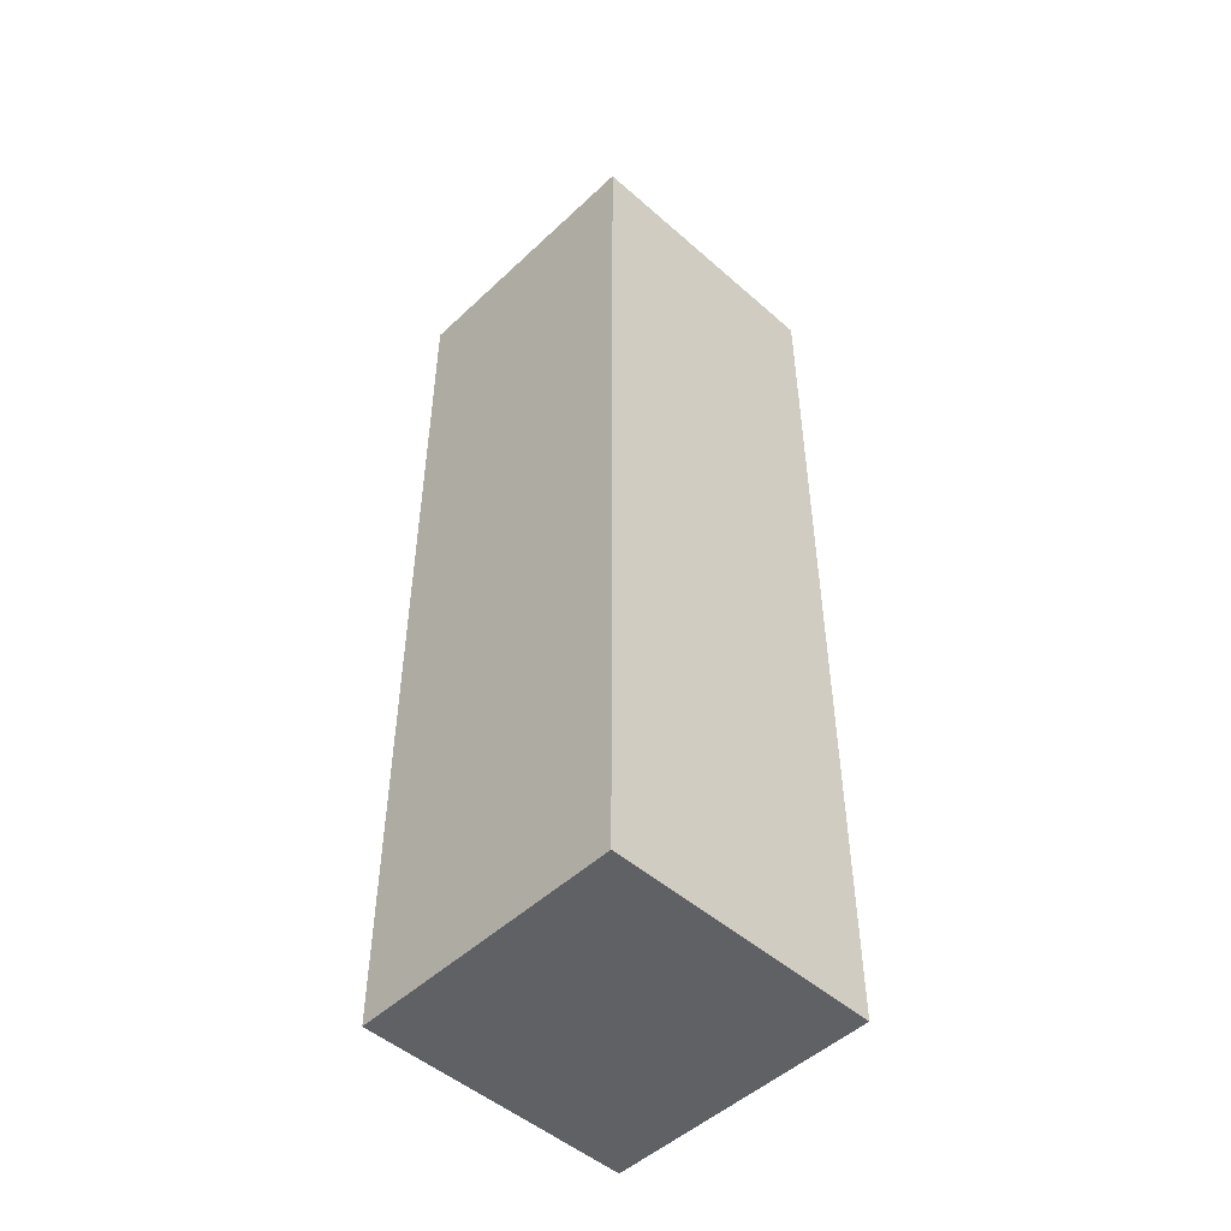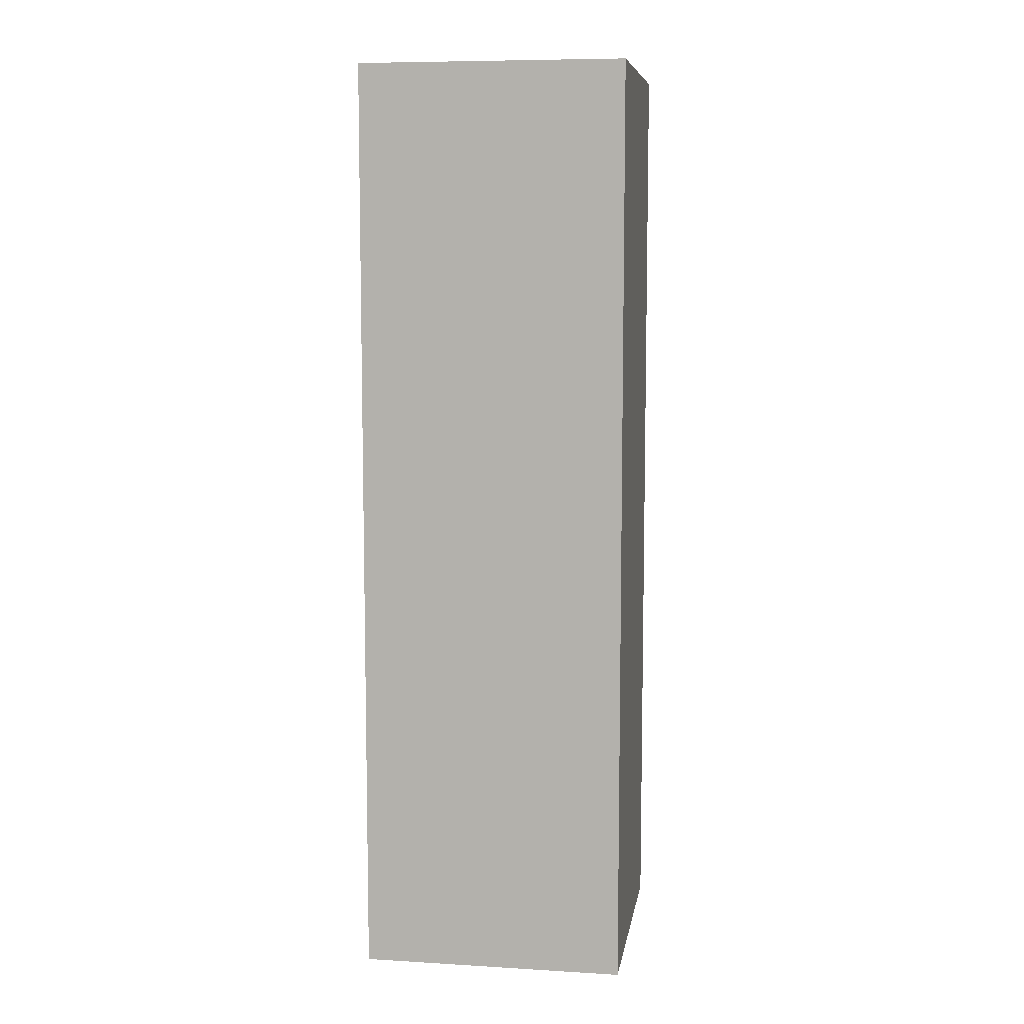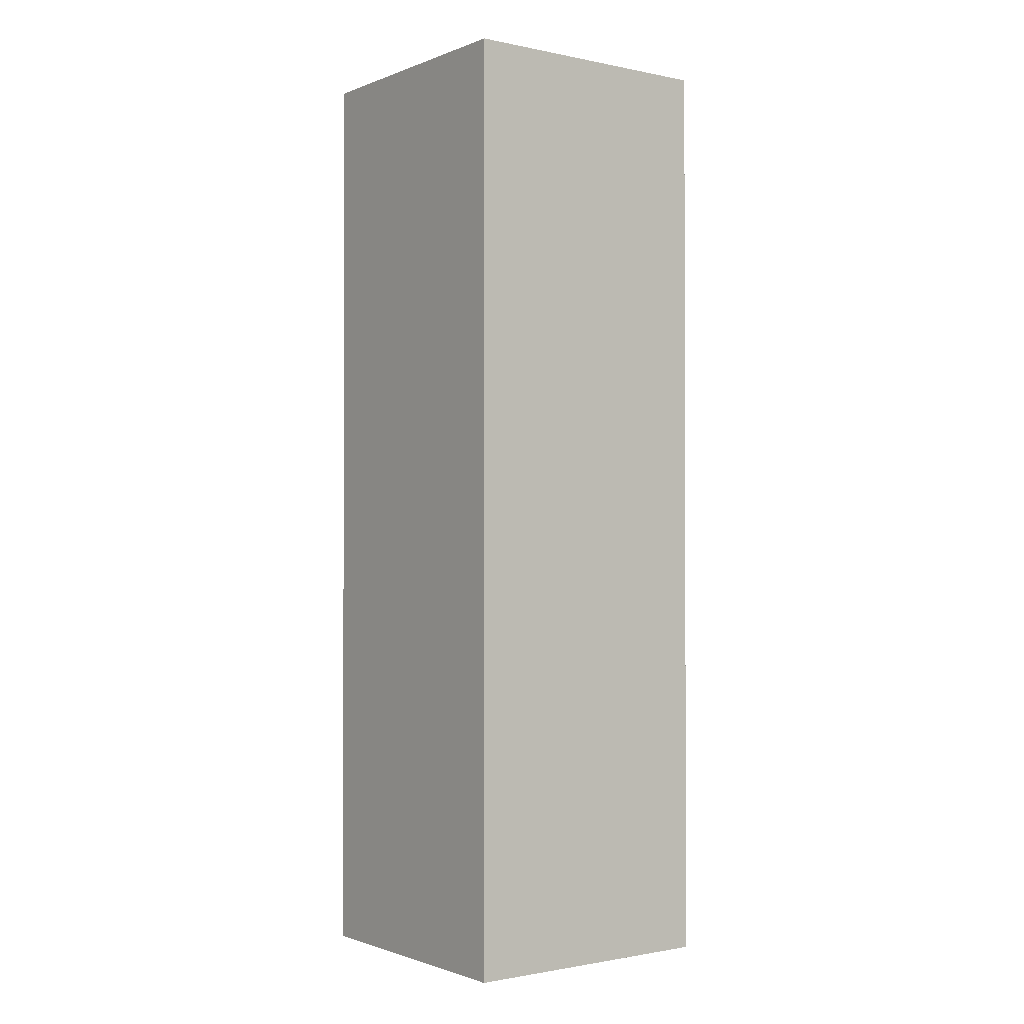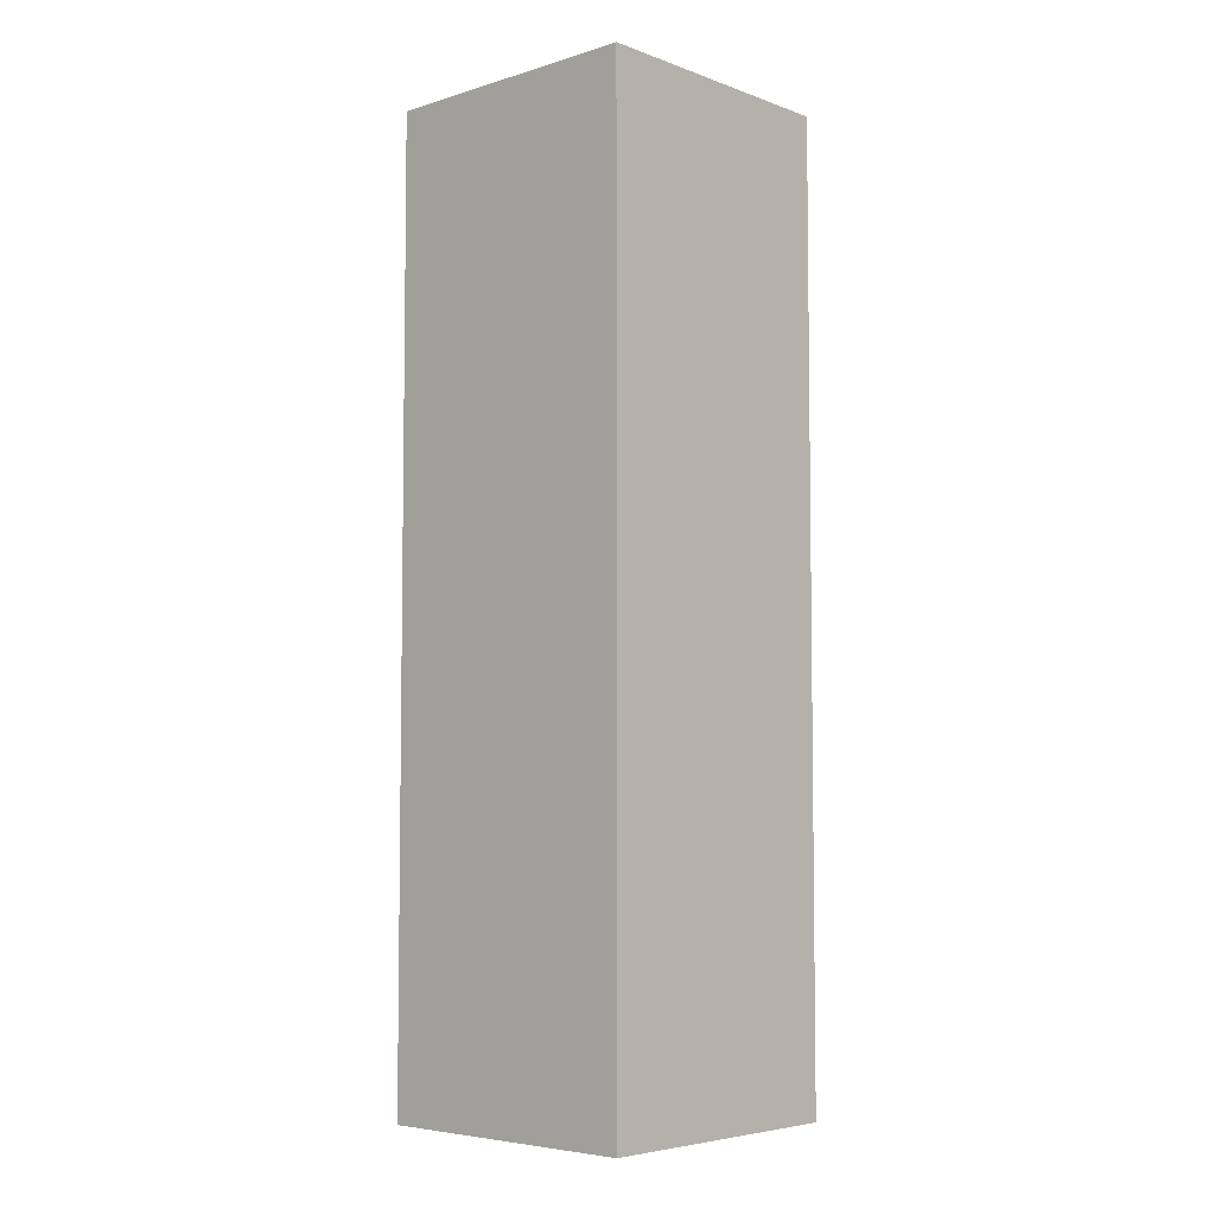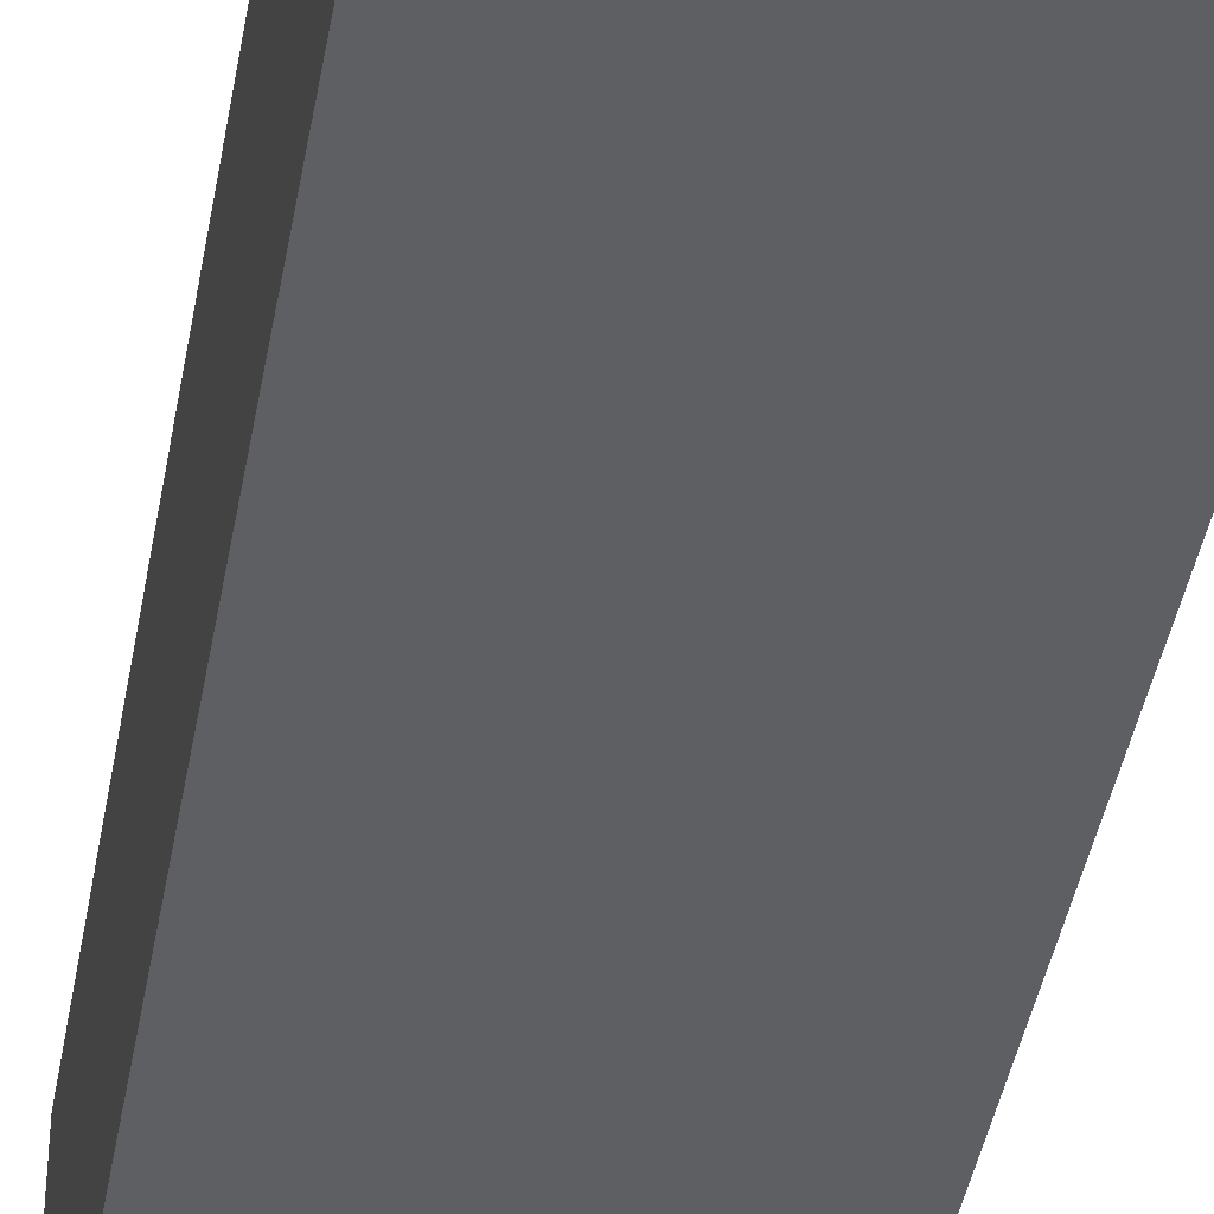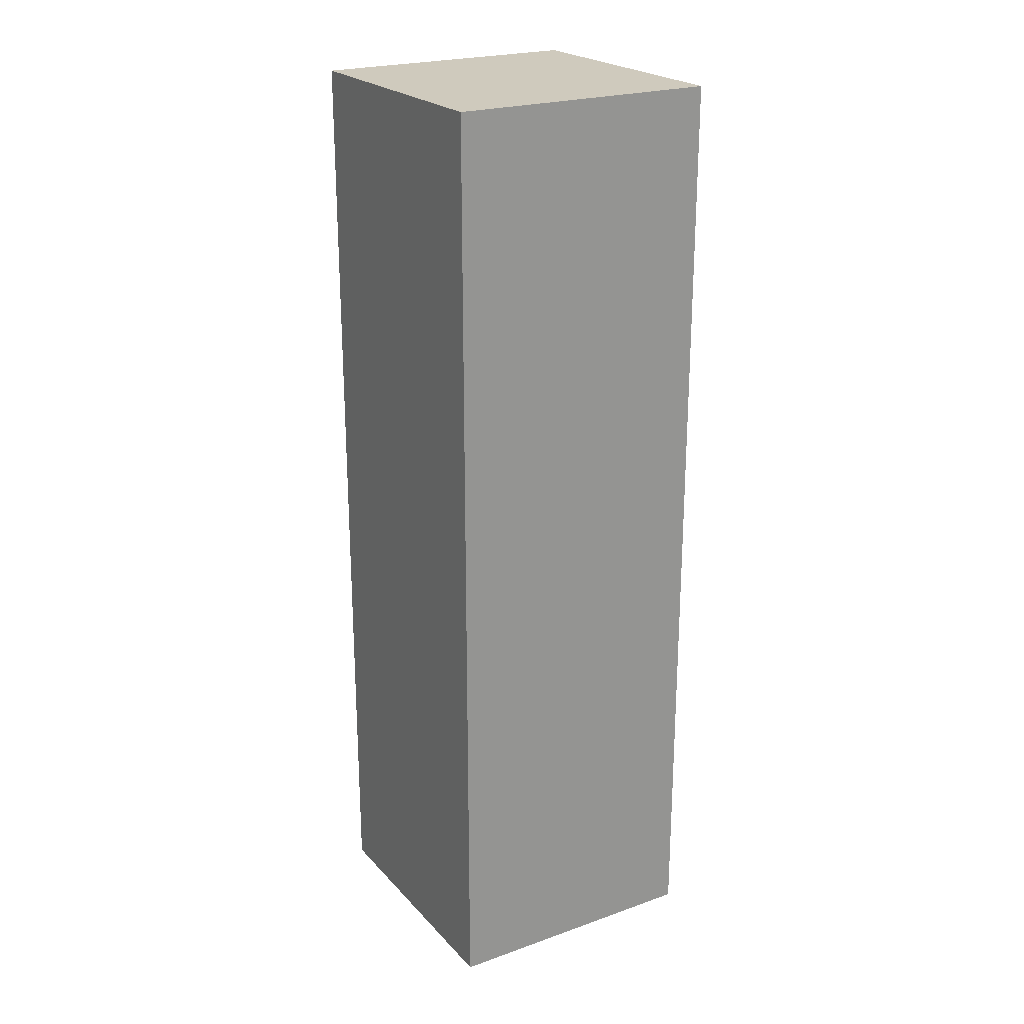
<metadata>
{"format":"obj","ext":"obj","renderer":"f3d","projection":"perspective","resolution":1024,"background":"white","views":[{"elev":-49.4,"azim":-44.1,"up":"+Y"},{"elev":8.2,"azim":99.2,"up":"+Y"},{"elev":-1.2,"azim":-36.6,"up":"+Y"},{"elev":-5.4,"azim":-137.3,"up":"+Y"},{"elev":-41.9,"azim":170.1,"up":"+Z"},{"elev":23.0,"azim":-30.9,"up":"+Y"}]}
</metadata>
<code>
o 左太もも
v -1 -8 1
v -1 -1 1
v -1 -8 -1
v -1 -1 -1
v 1 -8 1
v 1 -1 1
v 1 -8 -1
v 1 -1 -1
f 2 3 1
f 4 7 3
f 8 5 7
f 6 1 5
f 7 1 3
f 4 6 8
f 2 4 3
f 4 8 7
f 8 6 5
f 6 2 1
f 7 5 1
f 4 2 6

</code>
